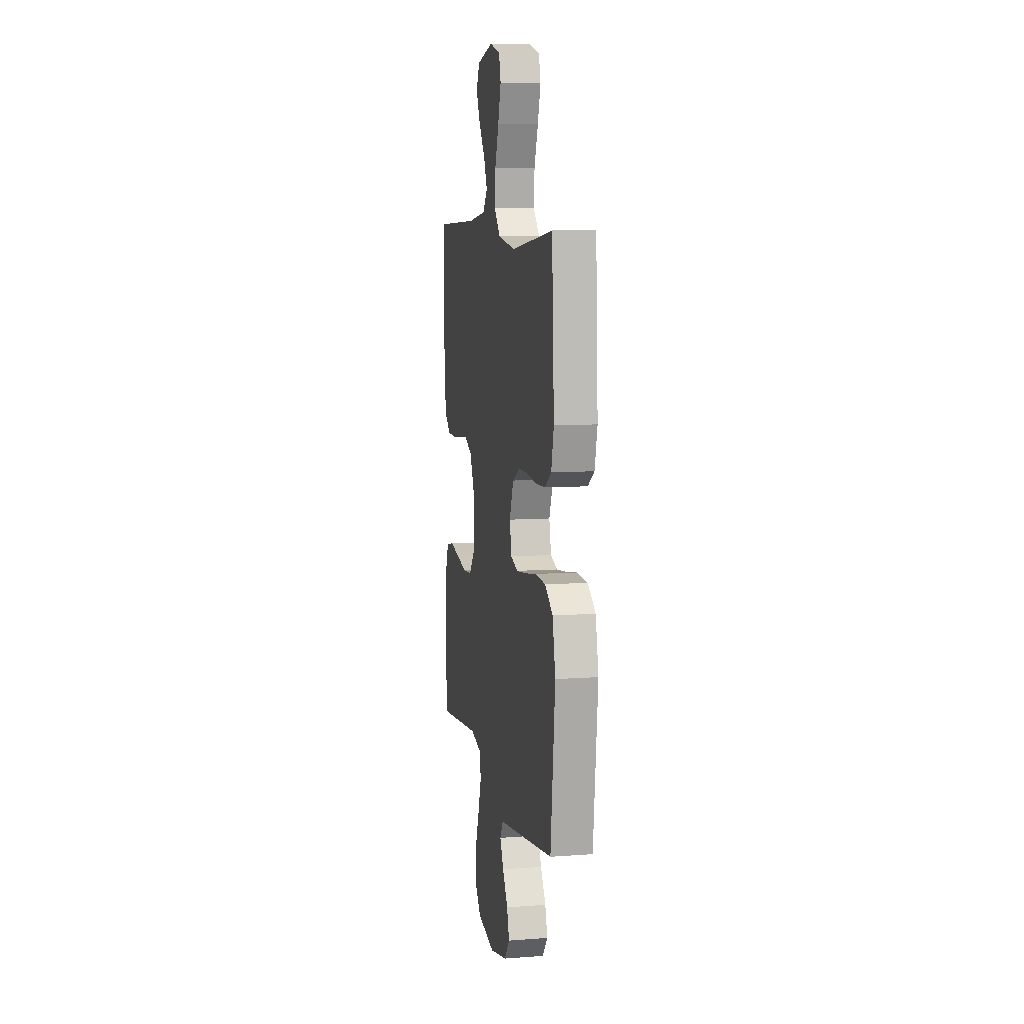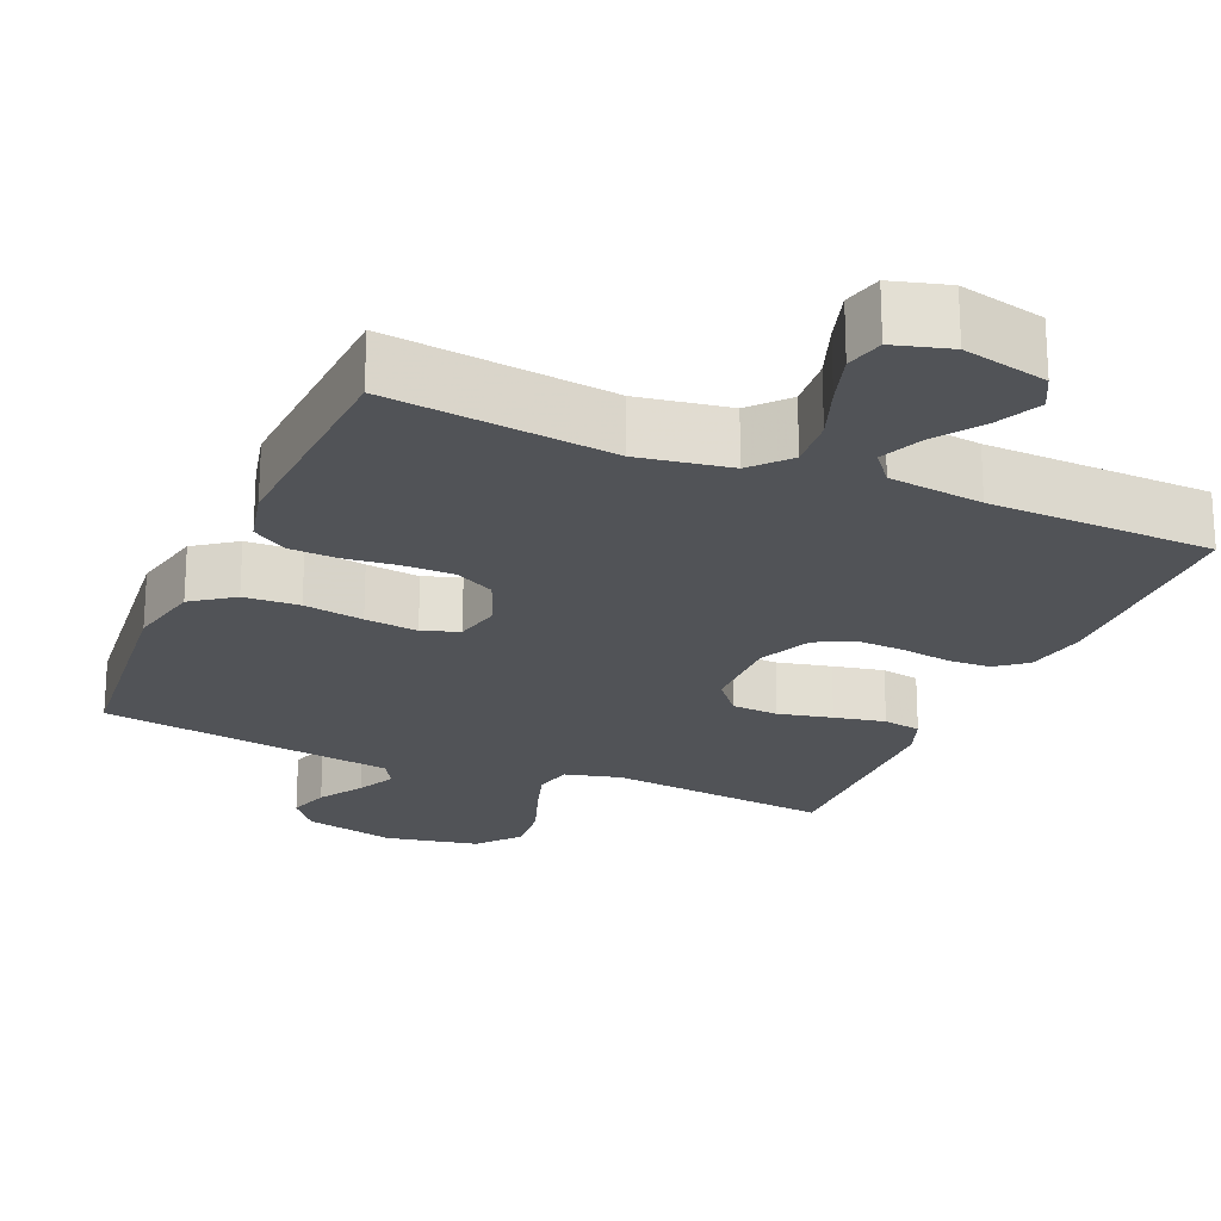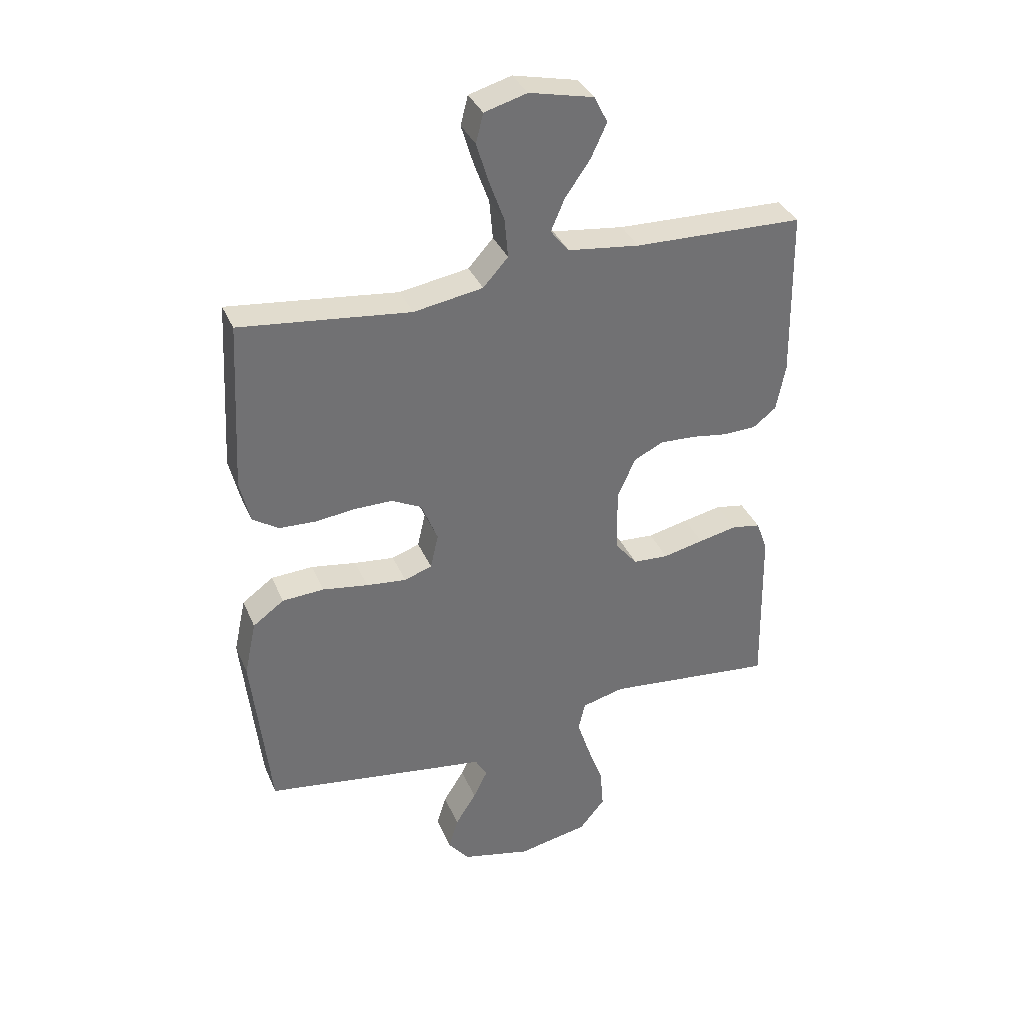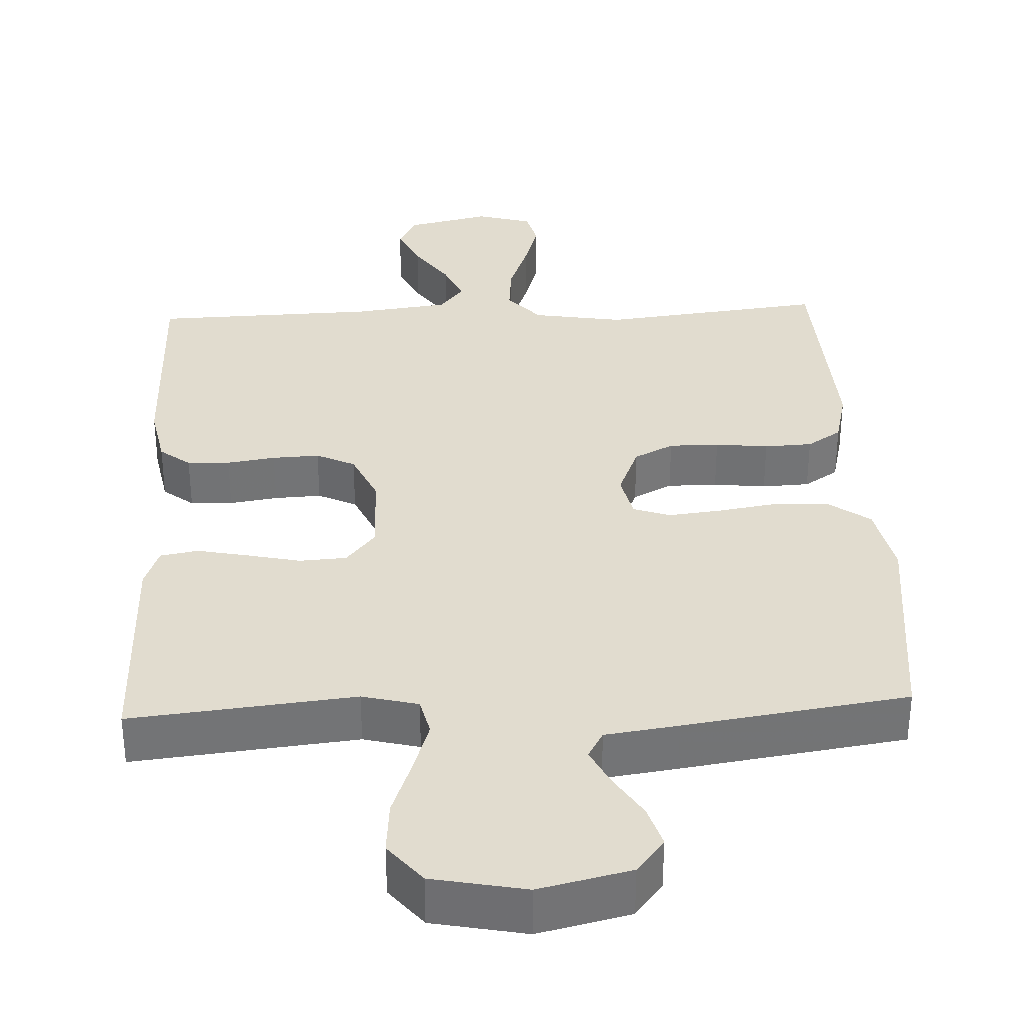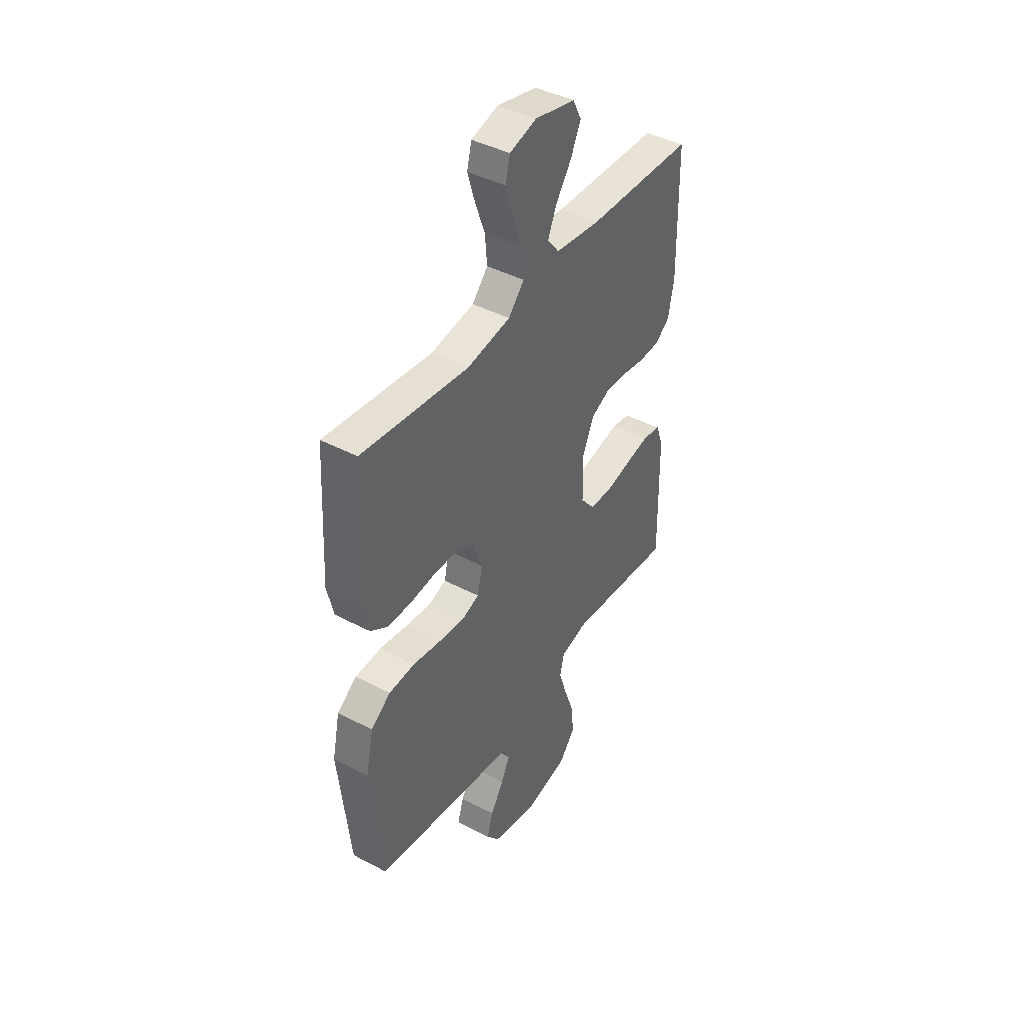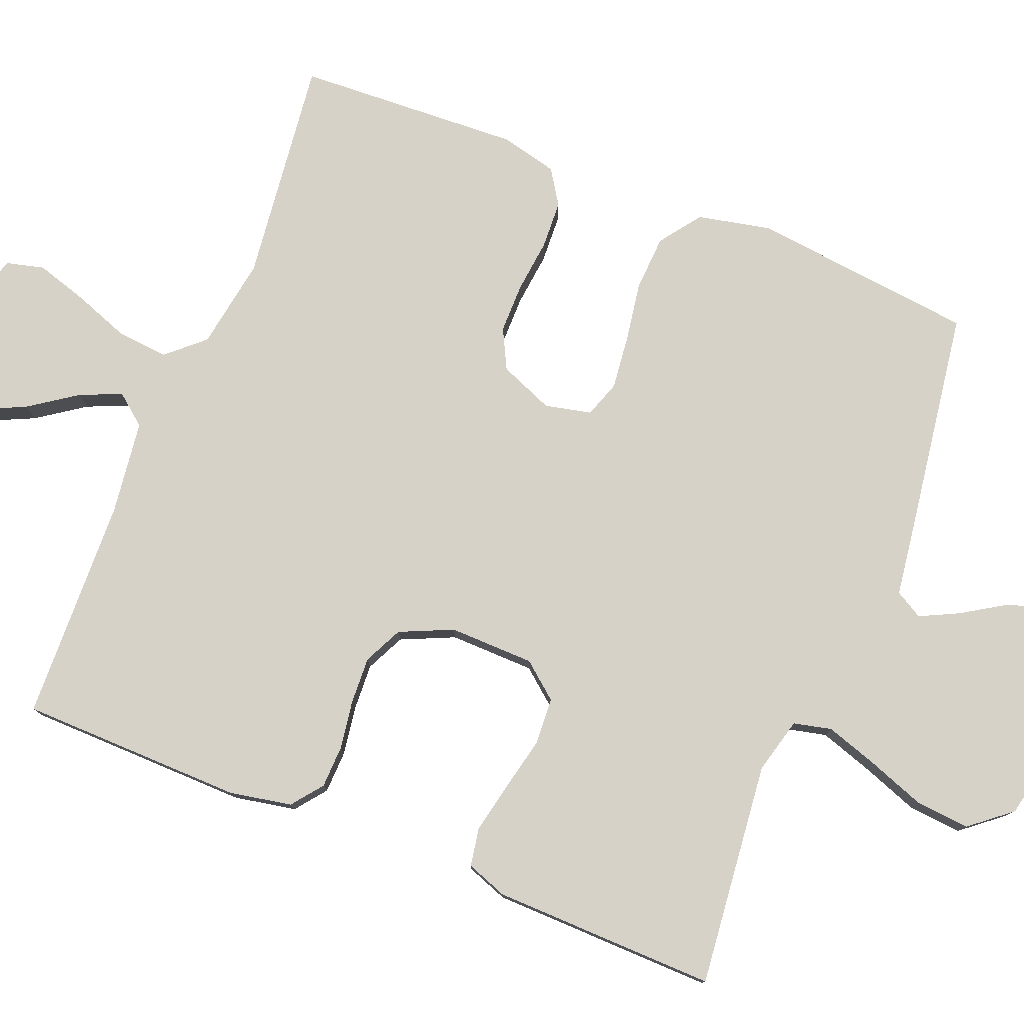
<metadata>
{"format":"obj","ext":"obj","renderer":"f3d","projection":"perspective","resolution":1024,"background":"white","views":[{"elev":8.4,"azim":-101.4,"up":"+Z"},{"elev":-22.2,"azim":-23.3,"up":"+Y"},{"elev":35.8,"azim":-21.2,"up":"+Z"},{"elev":34.3,"azim":177.4,"up":"+Y"},{"elev":42.7,"azim":-57.8,"up":"+Z"},{"elev":78.5,"azim":111.9,"up":"+Y"}]}
</metadata>
<code>
v -0.5 0.07 0.5
v -0.2 0.07 0.465
v -0.078 0.07 0.485
v -0.034 0.07 0.534
v -0.04 0.07 0.603
v -0.067 0.07 0.677
v -0.088 0.07 0.746
v -0.075 0.07 0.797
v 0 0.07 0.818
v 0.113 0.07 0.792
v 0.137 0.07 0.745
v 0.109 0.07 0.685
v 0.065 0.07 0.622
v 0.041 0.07 0.566
v 0.074 0.07 0.525
v 0.2 0.07 0.509
v 0.5 0.07 0.5
v 0.505 0.07 0.2
v 0.489 0.07 0.117
v 0.448 0.07 0.085
v 0.391 0.07 0.083
v 0.326 0.07 0.093
v 0.263 0.07 0.096
v 0.211 0.07 0.071
v 0.179 0.07 0
v 0.181 0.07 -0.114
v 0.22 0.07 -0.162
v 0.283 0.07 -0.166
v 0.355 0.07 -0.15
v 0.423 0.07 -0.136
v 0.474 0.07 -0.145
v 0.494 0.07 -0.2
v 0.5 0.07 -0.5
v 0.2 0.07 -0.468
v 0.125 0.07 -0.487
v 0.113 0.07 -0.538
v 0.136 0.07 -0.609
v 0.164 0.07 -0.686
v 0.17 0.07 -0.758
v 0.125 0.07 -0.813
v 0 0.07 -0.838
v -0.123 0.07 -0.809
v -0.16 0.07 -0.762
v -0.143 0.07 -0.706
v -0.106 0.07 -0.647
v -0.081 0.07 -0.596
v -0.102 0.07 -0.559
v -0.2 0.07 -0.545
v -0.5 0.07 -0.5
v -0.532 0.07 -0.2
v -0.511 0.07 -0.102
v -0.456 0.07 -0.062
v -0.382 0.07 -0.058
v -0.302 0.07 -0.071
v -0.231 0.07 -0.079
v -0.182 0.07 -0.062
v -0.168 0.07 0
v -0.197 0.07 0.072
v -0.25 0.07 0.099
v -0.317 0.07 0.099
v -0.388 0.07 0.091
v -0.452 0.07 0.094
v -0.498 0.07 0.124
v -0.516 0.07 0.2
v -0.5 0 0.5
v -0.2 0 0.465
v -0.078 0 0.485
v -0.034 0 0.534
v -0.04 0 0.603
v -0.067 0 0.677
v -0.088 0 0.746
v -0.075 0 0.797
v 0 0 0.818
v 0.113 0 0.792
v 0.137 0 0.745
v 0.109 0 0.685
v 0.065 0 0.622
v 0.041 0 0.566
v 0.074 0 0.525
v 0.2 0 0.509
v 0.5 0 0.5
v 0.505 0 0.2
v 0.489 0 0.117
v 0.448 0 0.085
v 0.391 0 0.083
v 0.326 0 0.093
v 0.263 0 0.096
v 0.211 0 0.071
v 0.179 0 0
v 0.181 0 -0.114
v 0.22 0 -0.162
v 0.283 0 -0.166
v 0.355 0 -0.15
v 0.423 0 -0.136
v 0.474 0 -0.145
v 0.494 0 -0.2
v 0.5 0 -0.5
v 0.2 0 -0.468
v 0.125 0 -0.487
v 0.113 0 -0.538
v 0.136 0 -0.609
v 0.164 0 -0.686
v 0.17 0 -0.758
v 0.125 0 -0.813
v 0 0 -0.838
v -0.123 0 -0.809
v -0.16 0 -0.762
v -0.143 0 -0.706
v -0.106 0 -0.647
v -0.081 0 -0.596
v -0.102 0 -0.559
v -0.2 0 -0.545
v -0.5 0 -0.5
v -0.532 0 -0.2
v -0.511 0 -0.102
v -0.456 0 -0.062
v -0.382 0 -0.058
v -0.302 0 -0.071
v -0.231 0 -0.079
v -0.182 0 -0.062
v -0.168 0 0
v -0.197 0 0.072
v -0.25 0 0.099
v -0.317 0 0.099
v -0.388 0 0.091
v -0.452 0 0.094
v -0.498 0 0.124
v -0.516 0 0.2
f 64 1 2
f 63 64 2
f 62 63 2
f 61 62 2
f 60 61 2
f 59 60 2 3
f 58 59 3 4
f 57 58 4
f 56 57 4
f 52 53 54
f 51 52 54
f 50 51 54
f 49 50 54
f 48 49 54
f 47 48 54
f 46 47 54 55
f 43 44 45
f 42 43 45
f 41 42 45
f 40 41 45
f 39 40 45
f 38 39 45
f 37 38 45
f 36 37 45 46
f 46 55 56
f 36 46 56
f 35 36 56
f 32 33 34
f 31 32 34
f 30 31 34
f 29 30 34
f 28 29 34
f 27 28 34 35
f 20 21 22
f 19 20 22
f 18 19 22
f 17 18 22
f 16 17 22
f 15 16 22 23
f 14 15 23 24
f 11 12 13
f 10 11 13
f 9 10 13
f 8 9 13
f 7 8 13
f 6 7 13
f 5 6 13
f 4 5 13 14
f 14 24 25
f 4 14 25
f 56 4 25
f 26 27 35 56
f 25 26 56
f 66 65 128
f 66 128 127
f 66 127 126
f 66 126 125
f 66 125 124
f 67 66 124 123
f 68 67 123 122
f 68 122 121
f 68 121 120
f 118 117 116
f 118 116 115
f 118 115 114
f 118 114 113
f 118 113 112
f 118 112 111
f 119 118 111 110
f 109 108 107
f 109 107 106
f 109 106 105
f 109 105 104
f 109 104 103
f 109 103 102
f 109 102 101
f 110 109 101 100
f 120 119 110
f 120 110 100
f 120 100 99
f 98 97 96
f 98 96 95
f 98 95 94
f 98 94 93
f 98 93 92
f 99 98 92 91
f 86 85 84
f 86 84 83
f 86 83 82
f 86 82 81
f 86 81 80
f 87 86 80 79
f 88 87 79 78
f 77 76 75
f 77 75 74
f 77 74 73
f 77 73 72
f 77 72 71
f 77 71 70
f 77 70 69
f 78 77 69 68
f 89 88 78
f 89 78 68
f 89 68 120
f 120 99 91 90
f 120 90 89
f 1 65 66 2
f 2 66 67 3
f 3 67 68 4
f 4 68 69 5
f 5 69 70 6
f 6 70 71 7
f 7 71 72 8
f 8 72 73 9
f 9 73 74 10
f 10 74 75 11
f 11 75 76 12
f 12 76 77 13
f 13 77 78 14
f 14 78 79 15
f 15 79 80 16
f 16 80 81 17
f 17 81 82 18
f 18 82 83 19
f 19 83 84 20
f 20 84 85 21
f 21 85 86 22
f 22 86 87 23
f 23 87 88 24
f 24 88 89 25
f 25 89 90 26
f 26 90 91 27
f 27 91 92 28
f 28 92 93 29
f 29 93 94 30
f 30 94 95 31
f 31 95 96 32
f 32 96 97 33
f 33 97 98 34
f 34 98 99 35
f 35 99 100 36
f 36 100 101 37
f 37 101 102 38
f 38 102 103 39
f 39 103 104 40
f 40 104 105 41
f 41 105 106 42
f 42 106 107 43
f 43 107 108 44
f 44 108 109 45
f 45 109 110 46
f 46 110 111 47
f 47 111 112 48
f 48 112 113 49
f 49 113 114 50
f 50 114 115 51
f 51 115 116 52
f 52 116 117 53
f 53 117 118 54
f 54 118 119 55
f 55 119 120 56
f 56 120 121 57
f 57 121 122 58
f 58 122 123 59
f 59 123 124 60
f 60 124 125 61
f 61 125 126 62
f 62 126 127 63
f 63 127 128 64
f 64 128 65 1

</code>
